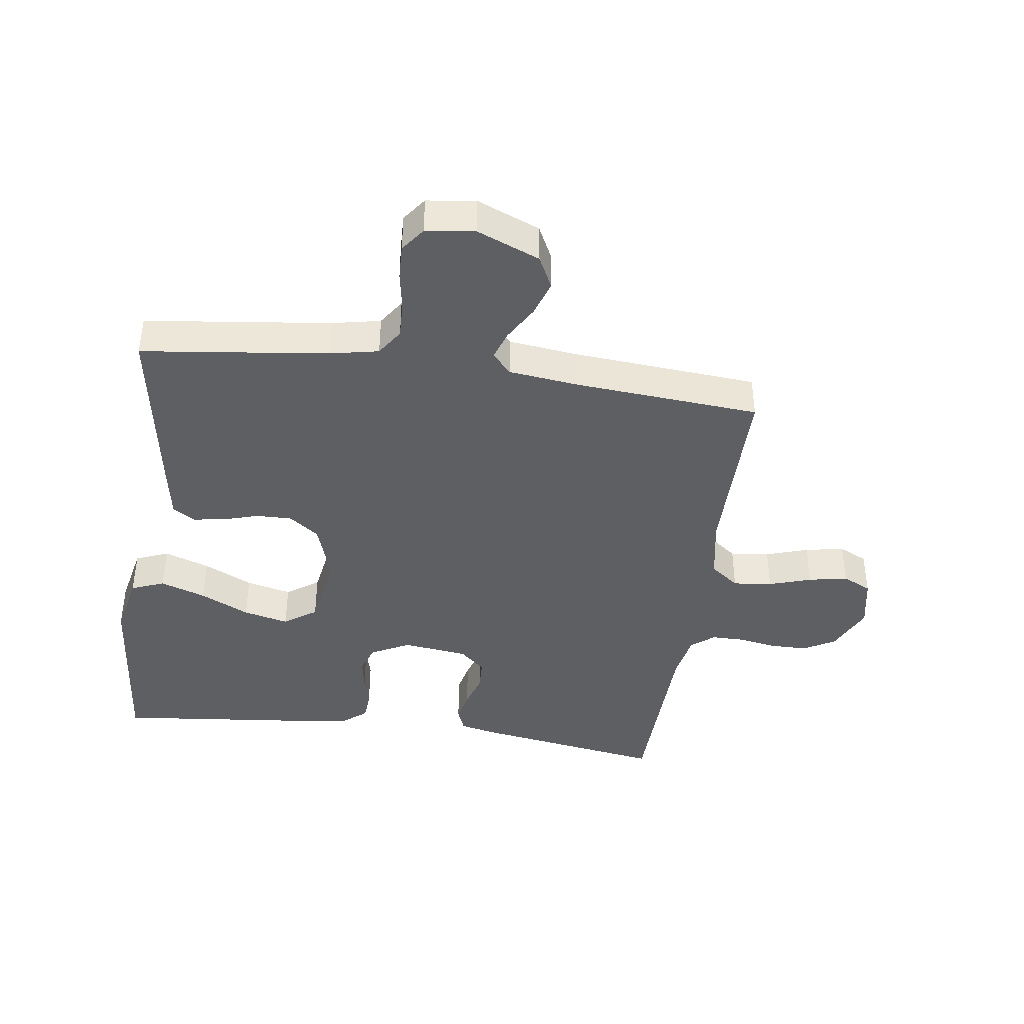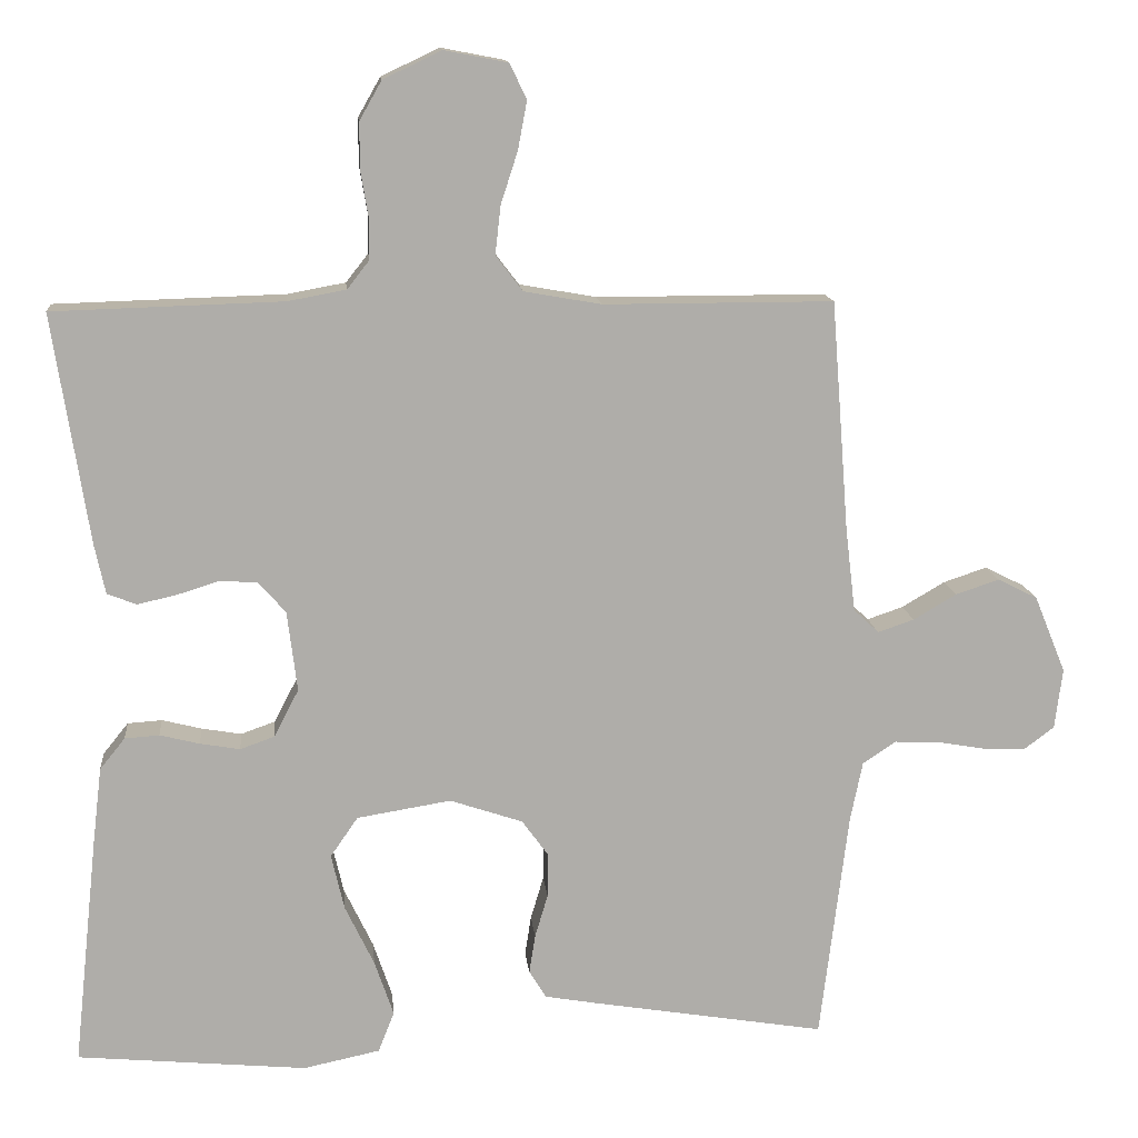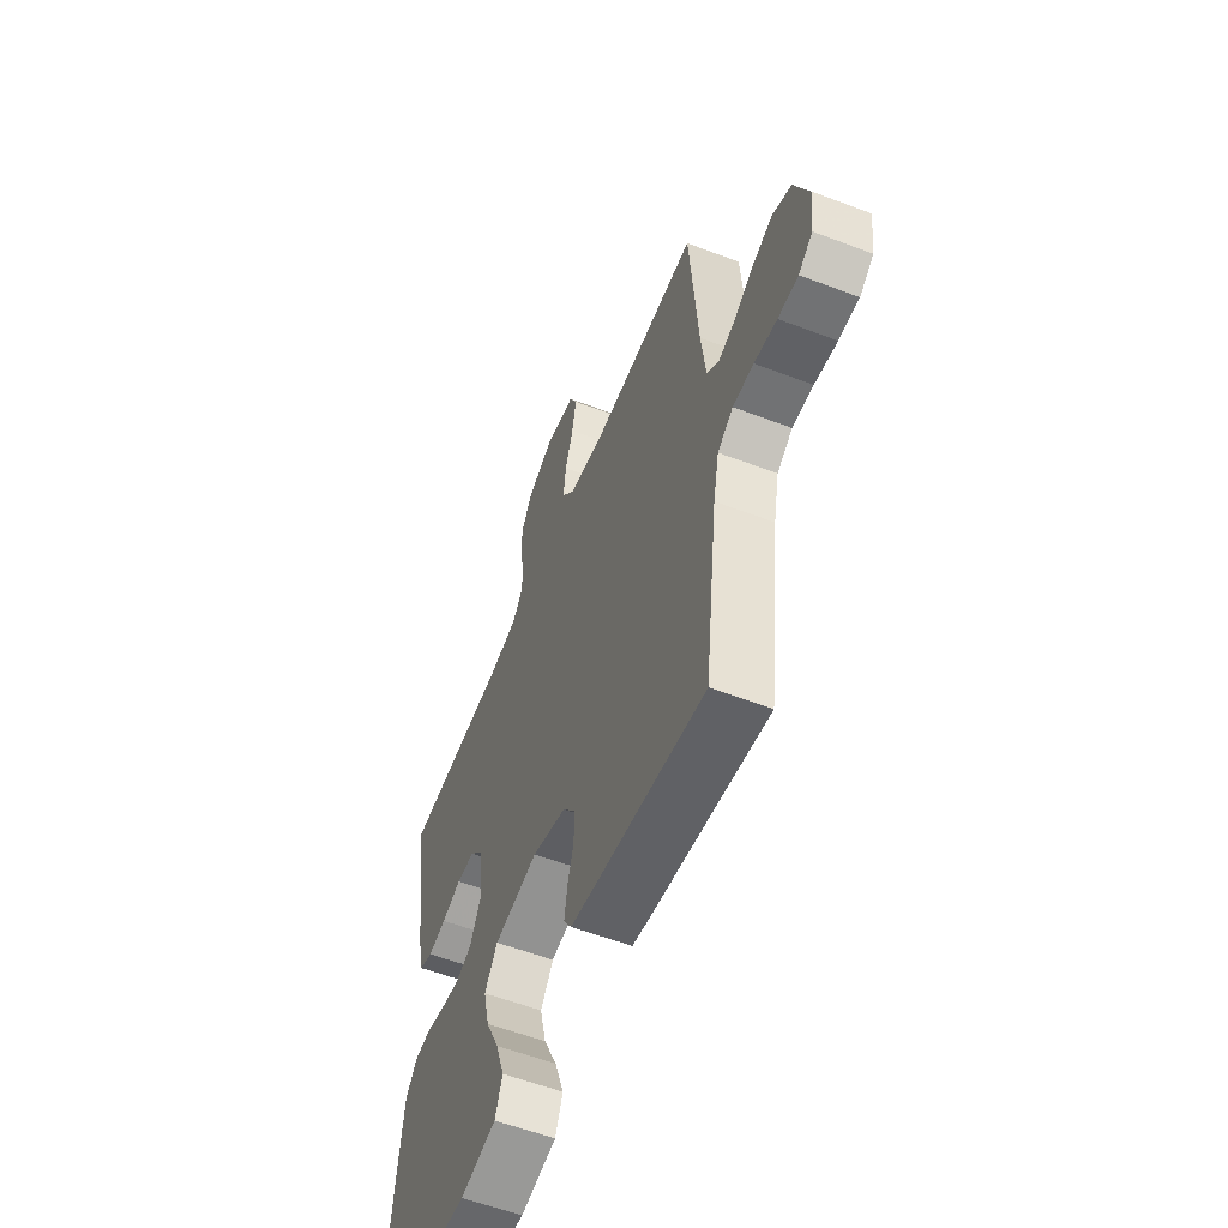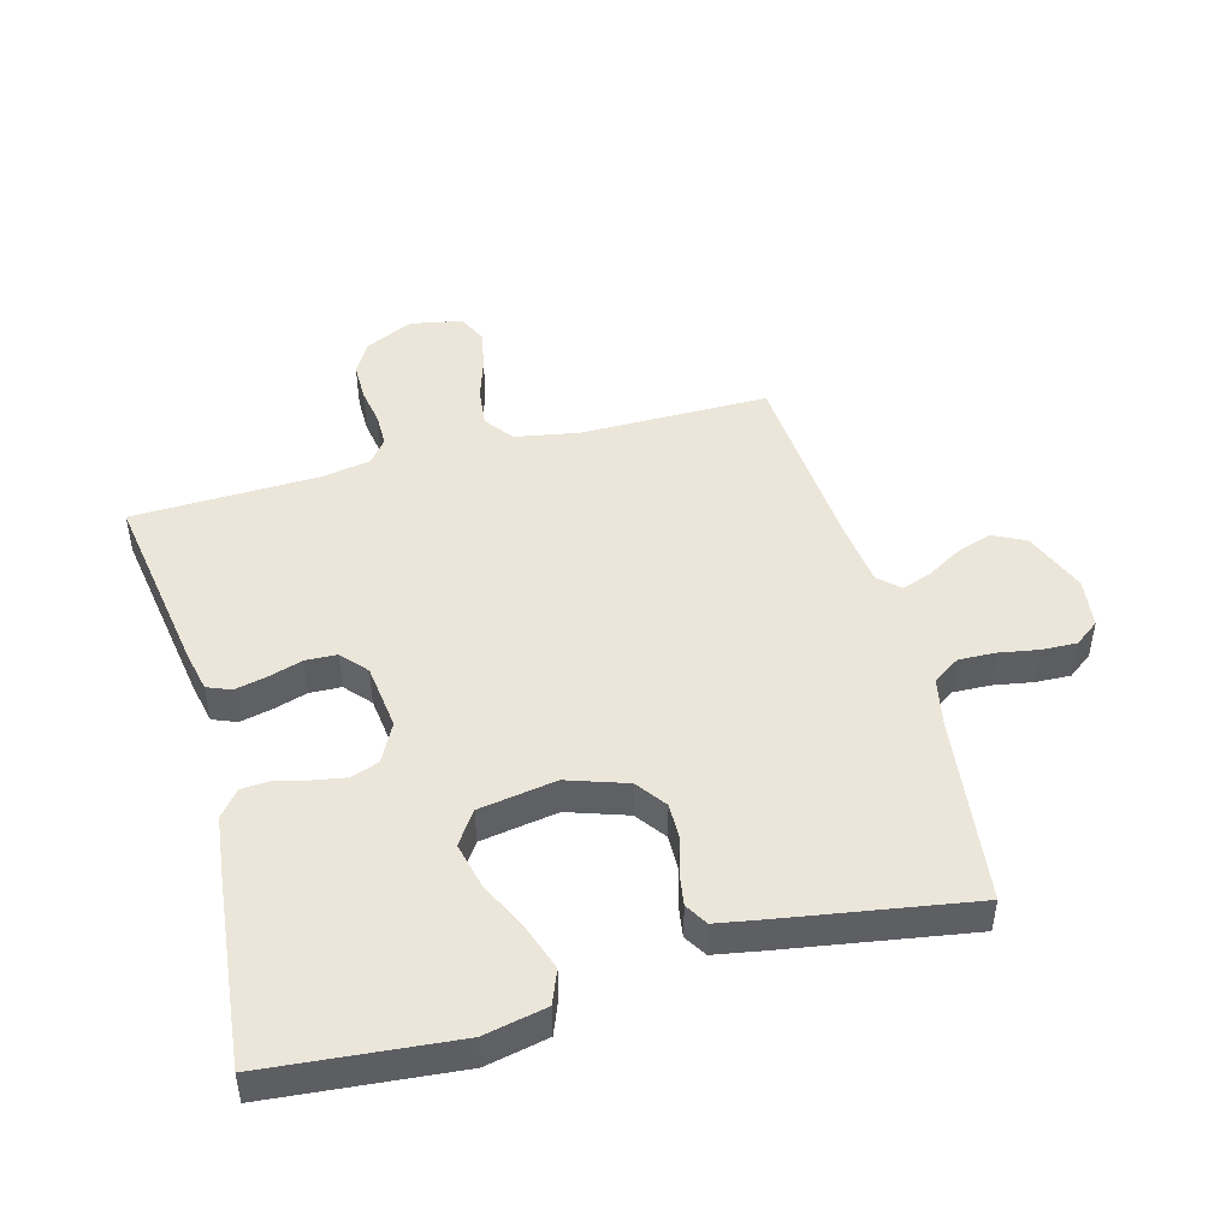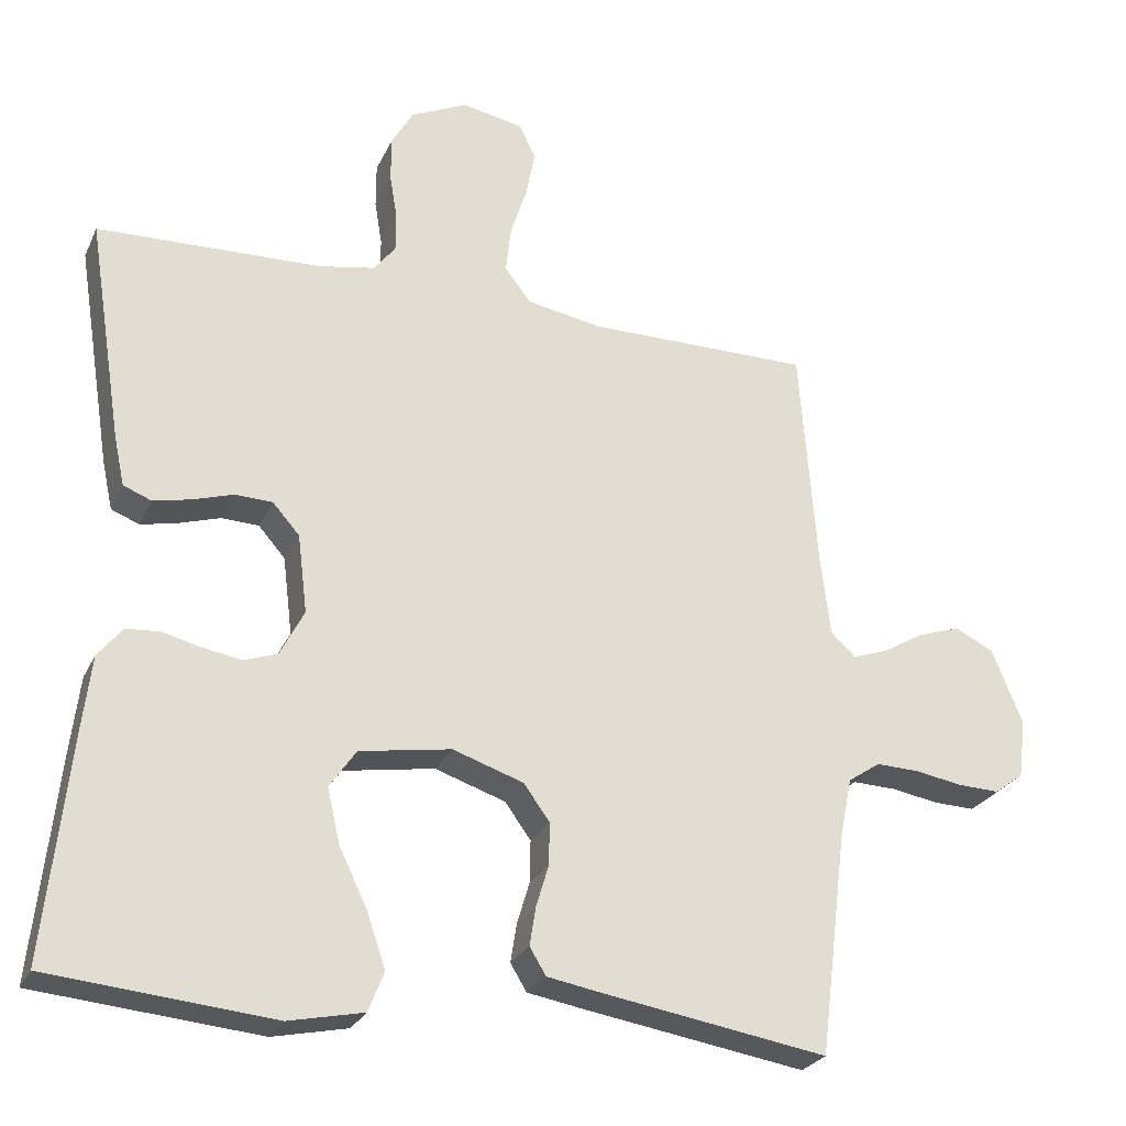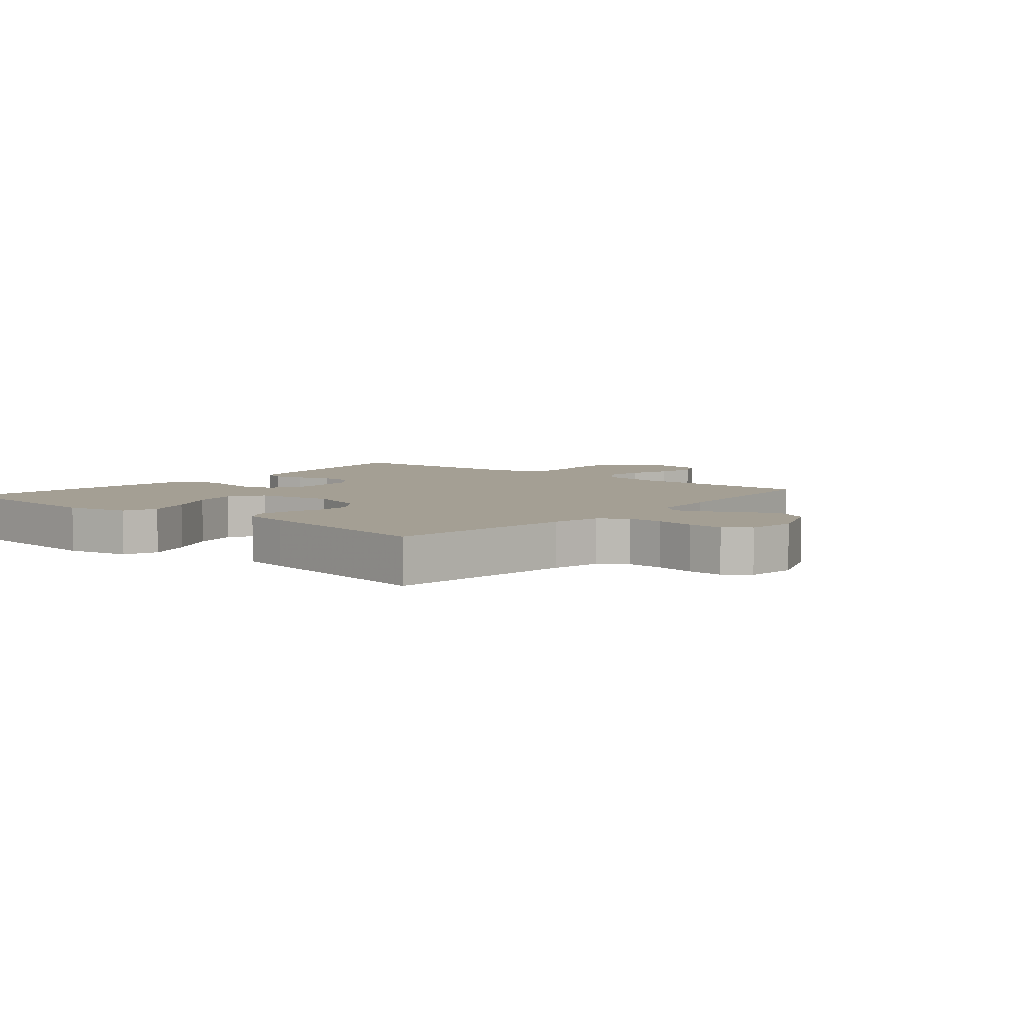
<metadata>
{"format":"obj","ext":"obj","renderer":"f3d","projection":"perspective","resolution":1024,"background":"white","views":[{"elev":-41.4,"azim":-98.0,"up":"+Y"},{"elev":13.2,"azim":174.5,"up":"+Z"},{"elev":-57.4,"azim":-111.6,"up":"+Z"},{"elev":47.3,"azim":164.8,"up":"+Y"},{"elev":-26.0,"azim":159.4,"up":"+Z"},{"elev":5.6,"azim":-140.1,"up":"+Y"}]}
</metadata>
<code>
v -0.5 0.07 0.5
v -0.2 0.07 0.5
v -0.099 0.07 0.518
v -0.064 0.07 0.564
v -0.071 0.07 0.627
v -0.093 0.07 0.695
v -0.105 0.07 0.758
v -0.083 0.07 0.804
v 0 0.07 0.82
v 0.076 0.07 0.784
v 0.105 0.07 0.733
v 0.105 0.07 0.673
v 0.095 0.07 0.613
v 0.095 0.07 0.56
v 0.124 0.07 0.523
v 0.2 0.07 0.509
v 0.5 0.07 0.5
v 0.453 0.07 0.2
v 0.439 0.07 0.135
v 0.401 0.07 0.12
v 0.351 0.07 0.131
v 0.296 0.07 0.148
v 0.246 0.07 0.146
v 0.21 0.07 0.105
v 0.197 0.07 0
v 0.229 0.07 -0.062
v 0.274 0.07 -0.078
v 0.326 0.07 -0.069
v 0.378 0.07 -0.056
v 0.423 0.07 -0.059
v 0.456 0.07 -0.1
v 0.468 0.07 -0.2
v 0.5 0.07 -0.5
v 0.2 0.07 -0.528
v 0.1 0.07 -0.507
v 0.079 0.07 -0.454
v 0.104 0.07 -0.381
v 0.142 0.07 -0.302
v 0.159 0.07 -0.229
v 0.123 0.07 -0.177
v 0 0.07 -0.157
v -0.095 0.07 -0.189
v -0.13 0.07 -0.237
v -0.129 0.07 -0.294
v -0.112 0.07 -0.351
v -0.104 0.07 -0.402
v -0.126 0.07 -0.438
v -0.2 0.07 -0.451
v -0.5 0.07 -0.5
v -0.537 0.07 -0.2
v -0.553 0.07 -0.122
v -0.596 0.07 -0.093
v -0.654 0.07 -0.095
v -0.717 0.07 -0.106
v -0.773 0.07 -0.108
v -0.812 0.07 -0.079
v -0.822 0.07 0
v -0.781 0.07 0.101
v -0.729 0.07 0.127
v -0.672 0.07 0.108
v -0.616 0.07 0.075
v -0.569 0.07 0.059
v -0.536 0.07 0.09
v -0.523 0.07 0.2
v -0.5 0 0.5
v -0.2 0 0.5
v -0.099 0 0.518
v -0.064 0 0.564
v -0.071 0 0.627
v -0.093 0 0.695
v -0.105 0 0.758
v -0.083 0 0.804
v 0 0 0.82
v 0.076 0 0.784
v 0.105 0 0.733
v 0.105 0 0.673
v 0.095 0 0.613
v 0.095 0 0.56
v 0.124 0 0.523
v 0.2 0 0.509
v 0.5 0 0.5
v 0.453 0 0.2
v 0.439 0 0.135
v 0.401 0 0.12
v 0.351 0 0.131
v 0.296 0 0.148
v 0.246 0 0.146
v 0.21 0 0.105
v 0.197 0 0
v 0.229 0 -0.062
v 0.274 0 -0.078
v 0.326 0 -0.069
v 0.378 0 -0.056
v 0.423 0 -0.059
v 0.456 0 -0.1
v 0.468 0 -0.2
v 0.5 0 -0.5
v 0.2 0 -0.528
v 0.1 0 -0.507
v 0.079 0 -0.454
v 0.104 0 -0.381
v 0.142 0 -0.302
v 0.159 0 -0.229
v 0.123 0 -0.177
v 0 0 -0.157
v -0.095 0 -0.189
v -0.13 0 -0.237
v -0.129 0 -0.294
v -0.112 0 -0.351
v -0.104 0 -0.402
v -0.126 0 -0.438
v -0.2 0 -0.451
v -0.5 0 -0.5
v -0.537 0 -0.2
v -0.553 0 -0.122
v -0.596 0 -0.093
v -0.654 0 -0.095
v -0.717 0 -0.106
v -0.773 0 -0.108
v -0.812 0 -0.079
v -0.822 0 0
v -0.781 0 0.101
v -0.729 0 0.127
v -0.672 0 0.108
v -0.616 0 0.075
v -0.569 0 0.059
v -0.536 0 0.09
v -0.523 0 0.2
f 59 60 61
f 58 59 61
f 57 58 61
f 56 57 61
f 55 56 61
f 54 55 61
f 53 54 61
f 52 53 61 62
f 51 52 62 63
f 48 49 50
f 47 48 50
f 46 47 50
f 45 46 50
f 44 45 50
f 51 63 64
f 50 51 64
f 44 50 64
f 43 44 64
f 36 37 38
f 35 36 38
f 34 35 38
f 33 34 38
f 32 33 38
f 31 32 38
f 30 31 38
f 29 30 38
f 28 29 38
f 27 28 38 39
f 26 27 39 40
f 20 21 22
f 19 20 22
f 18 19 22
f 17 18 22
f 16 17 22
f 15 16 22 23
f 14 15 23 24
f 11 12 13
f 10 11 13
f 9 10 13
f 8 9 13
f 7 8 13
f 6 7 13
f 5 6 13
f 4 5 13 14
f 14 24 25
f 4 14 25
f 3 4 25
f 64 1 2
f 43 64 2
f 42 43 2
f 26 40 41
f 26 41 42
f 25 26 42
f 3 25 42
f 2 3 42
f 125 124 123
f 125 123 122
f 125 122 121
f 125 121 120
f 125 120 119
f 125 119 118
f 125 118 117
f 126 125 117 116
f 127 126 116 115
f 114 113 112
f 114 112 111
f 114 111 110
f 114 110 109
f 114 109 108
f 128 127 115
f 128 115 114
f 128 114 108
f 128 108 107
f 102 101 100
f 102 100 99
f 102 99 98
f 102 98 97
f 102 97 96
f 102 96 95
f 102 95 94
f 102 94 93
f 102 93 92
f 103 102 92 91
f 104 103 91 90
f 86 85 84
f 86 84 83
f 86 83 82
f 86 82 81
f 86 81 80
f 87 86 80 79
f 88 87 79 78
f 77 76 75
f 77 75 74
f 77 74 73
f 77 73 72
f 77 72 71
f 77 71 70
f 77 70 69
f 78 77 69 68
f 89 88 78
f 89 78 68
f 89 68 67
f 66 65 128
f 66 128 107
f 66 107 106
f 105 104 90
f 106 105 90
f 106 90 89
f 106 89 67
f 106 67 66
f 1 65 66 2
f 2 66 67 3
f 3 67 68 4
f 4 68 69 5
f 5 69 70 6
f 6 70 71 7
f 7 71 72 8
f 8 72 73 9
f 9 73 74 10
f 10 74 75 11
f 11 75 76 12
f 12 76 77 13
f 13 77 78 14
f 14 78 79 15
f 15 79 80 16
f 16 80 81 17
f 17 81 82 18
f 18 82 83 19
f 19 83 84 20
f 20 84 85 21
f 21 85 86 22
f 22 86 87 23
f 23 87 88 24
f 24 88 89 25
f 25 89 90 26
f 26 90 91 27
f 27 91 92 28
f 28 92 93 29
f 29 93 94 30
f 30 94 95 31
f 31 95 96 32
f 32 96 97 33
f 33 97 98 34
f 34 98 99 35
f 35 99 100 36
f 36 100 101 37
f 37 101 102 38
f 38 102 103 39
f 39 103 104 40
f 40 104 105 41
f 41 105 106 42
f 42 106 107 43
f 43 107 108 44
f 44 108 109 45
f 45 109 110 46
f 46 110 111 47
f 47 111 112 48
f 48 112 113 49
f 49 113 114 50
f 50 114 115 51
f 51 115 116 52
f 52 116 117 53
f 53 117 118 54
f 54 118 119 55
f 55 119 120 56
f 56 120 121 57
f 57 121 122 58
f 58 122 123 59
f 59 123 124 60
f 60 124 125 61
f 61 125 126 62
f 62 126 127 63
f 63 127 128 64
f 64 128 65 1

</code>
